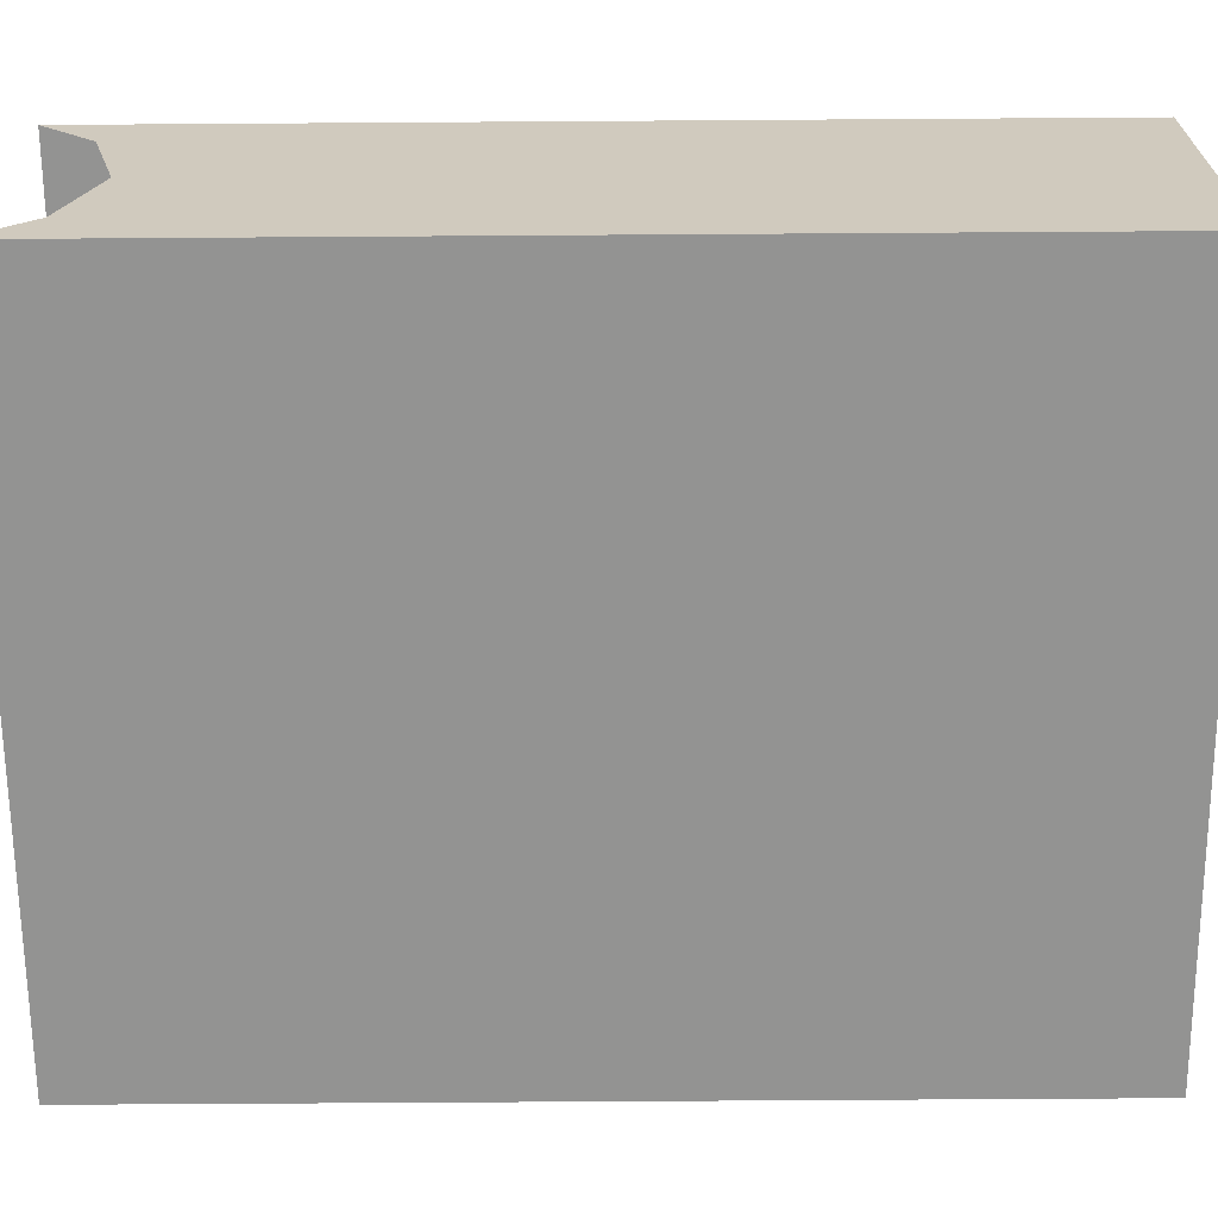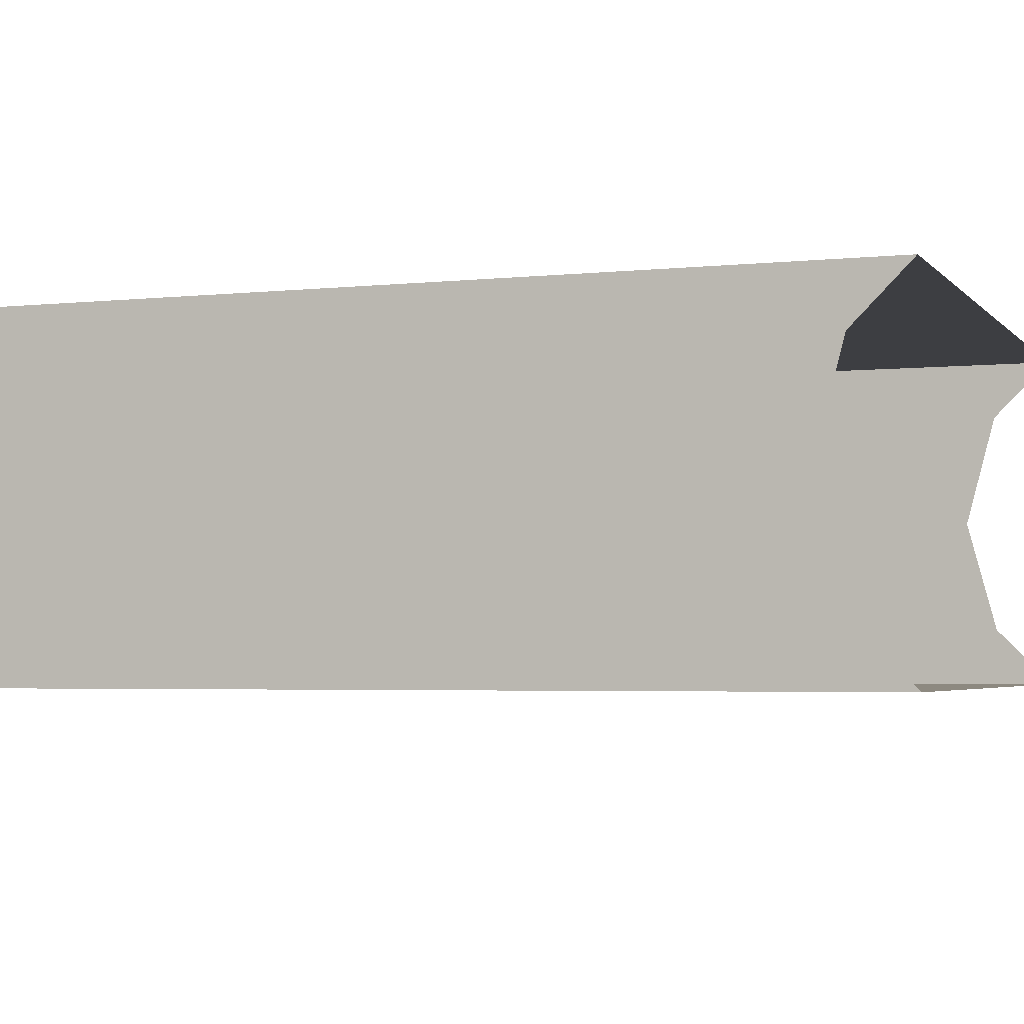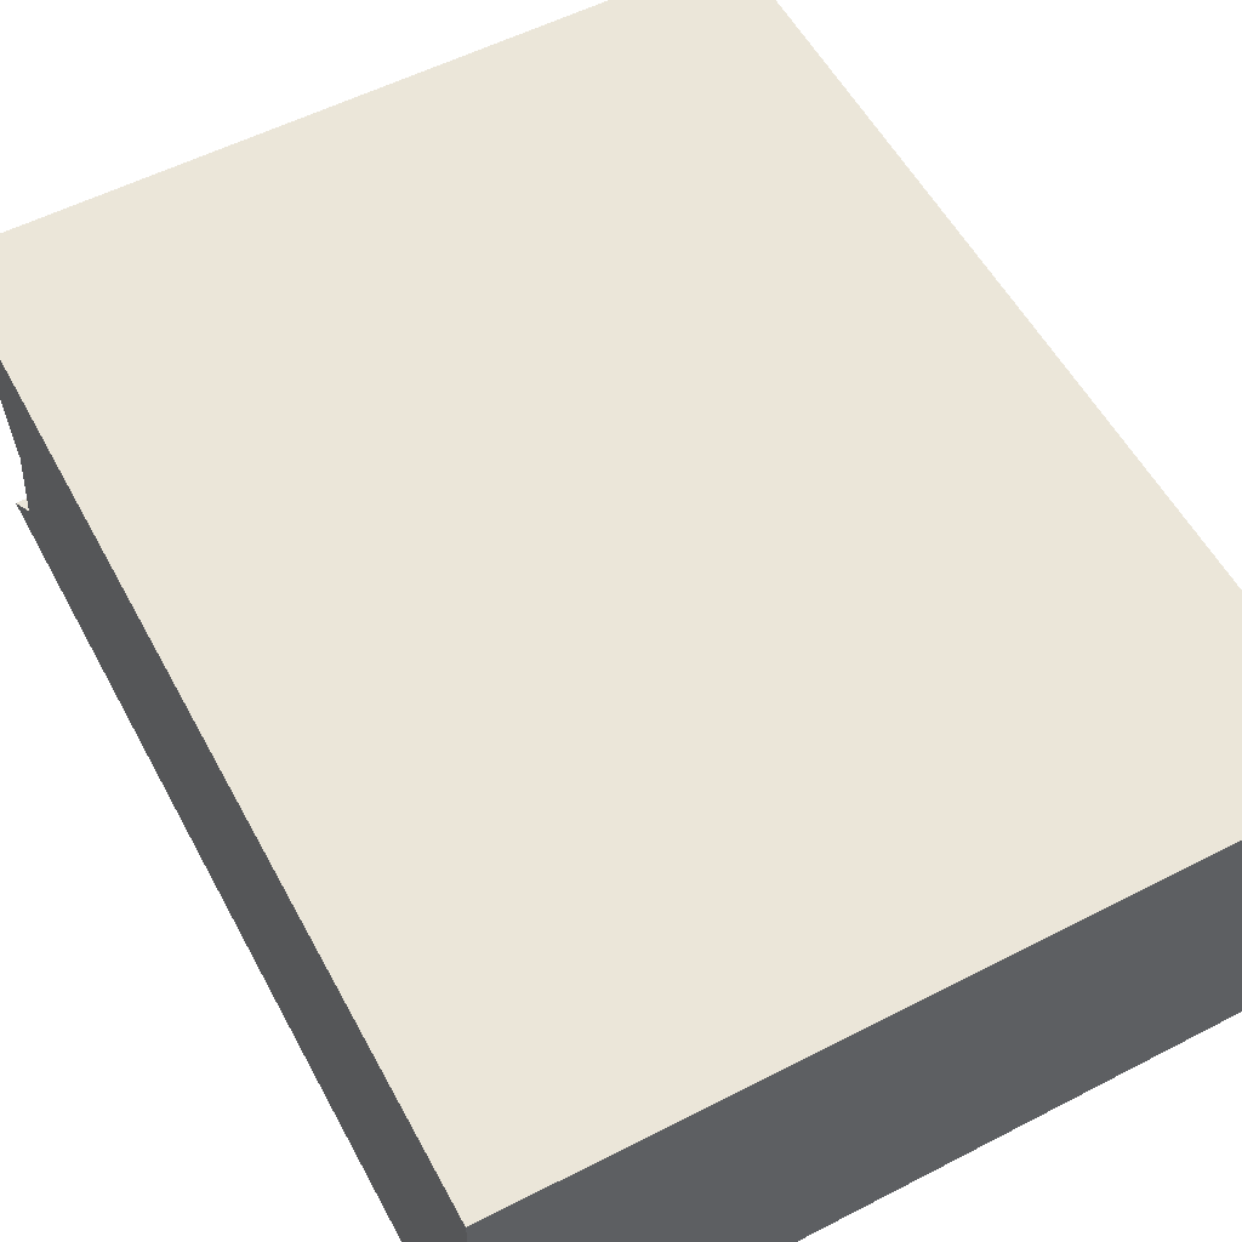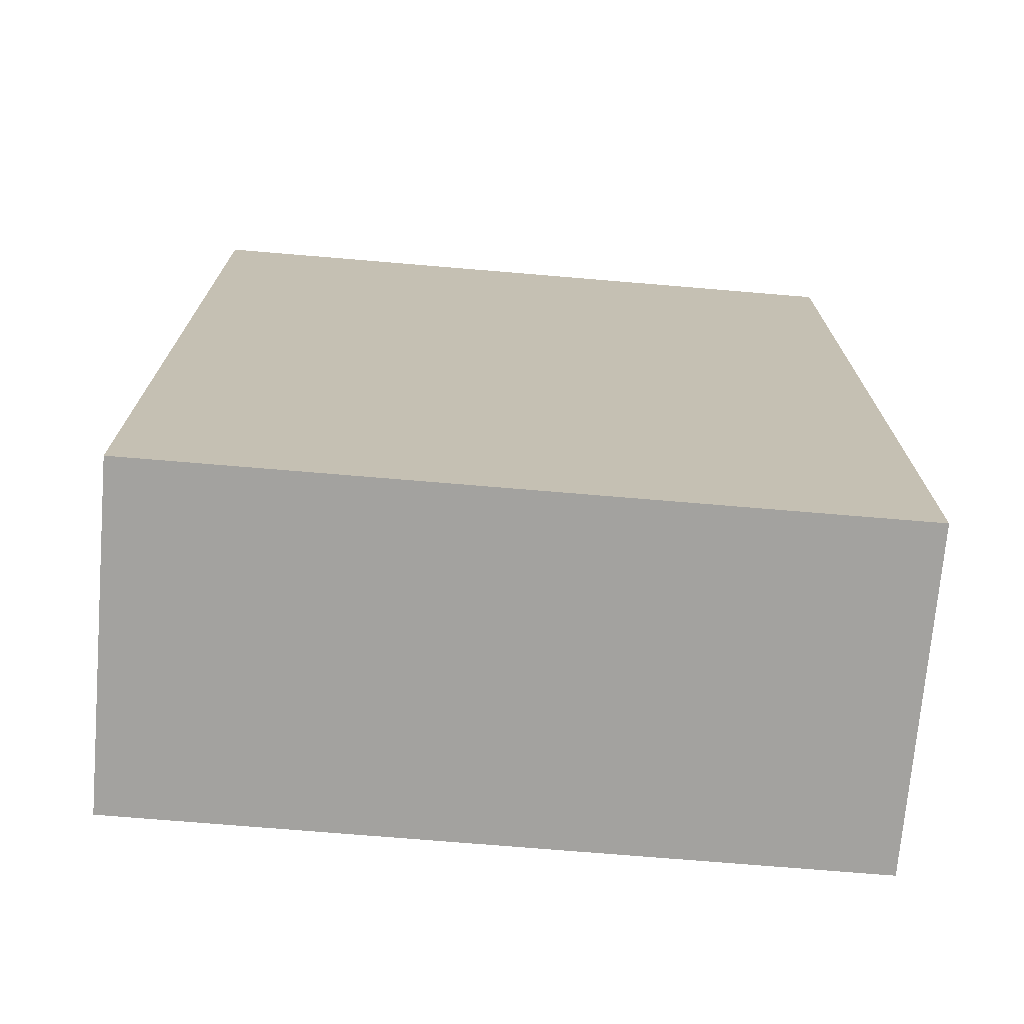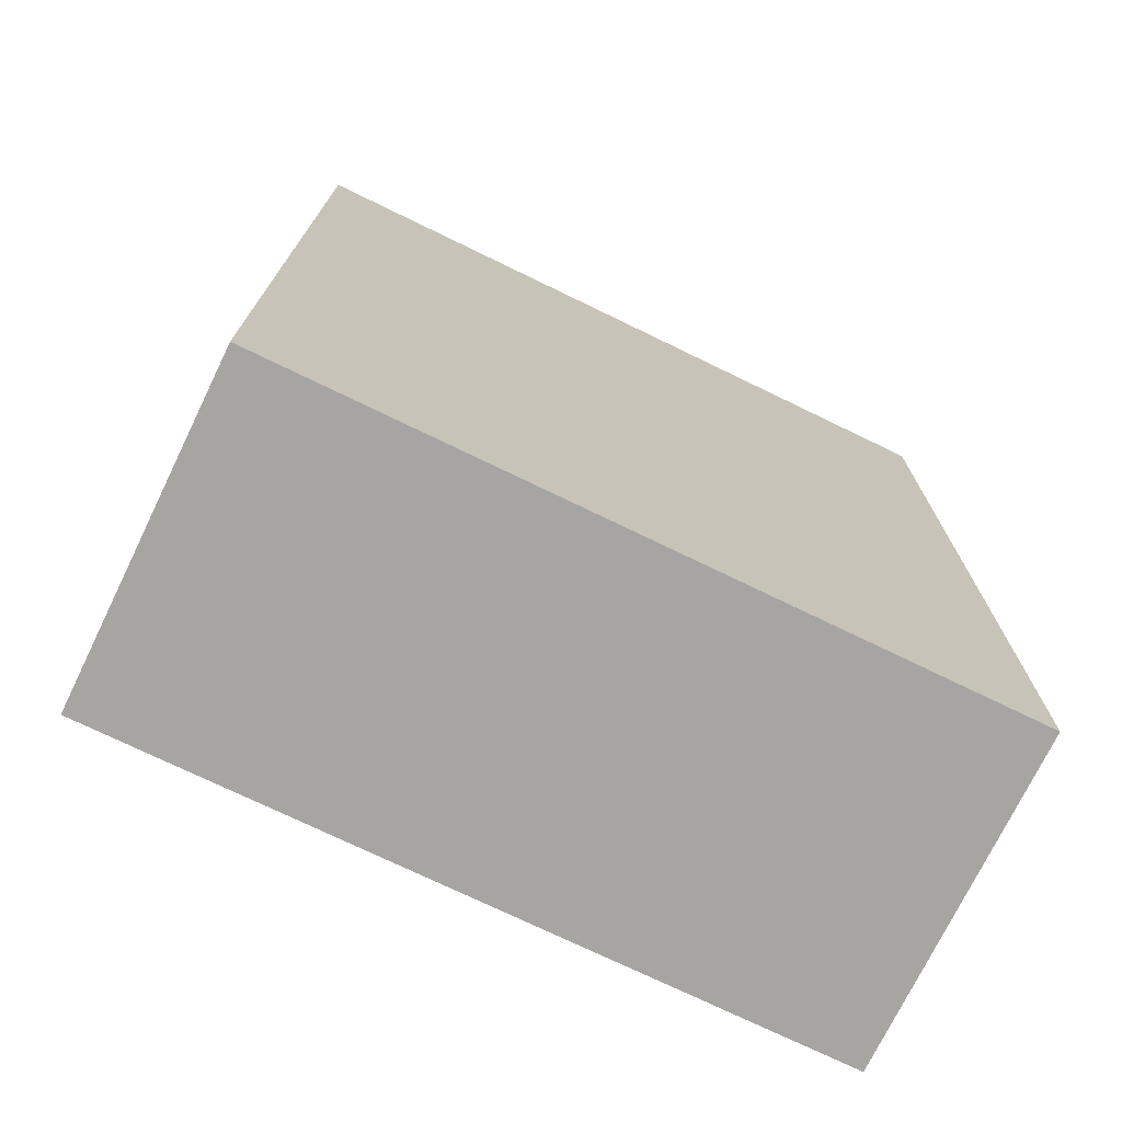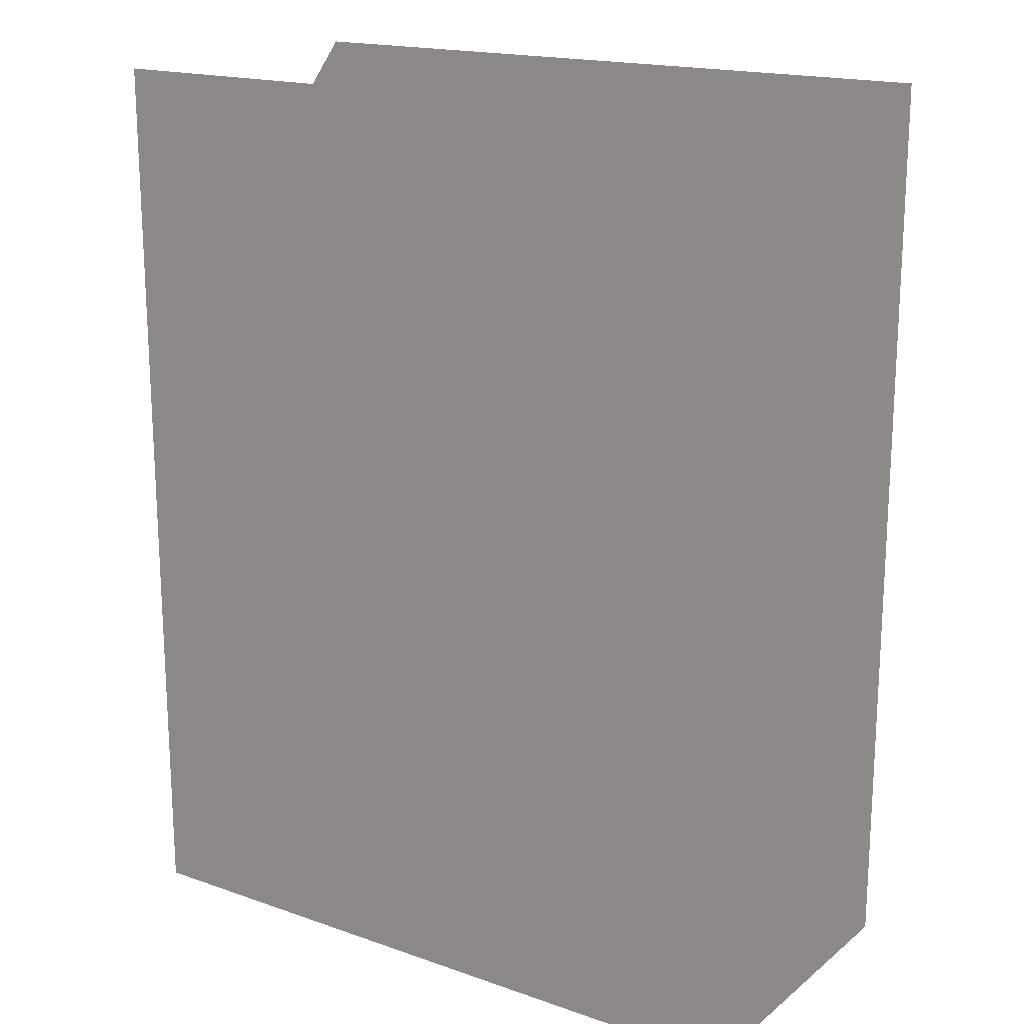
<metadata>
{"format":"obj","ext":"obj","renderer":"f3d","projection":"perspective","resolution":1024,"background":"white","views":[{"elev":-66.7,"azim":90.4,"up":"+Y"},{"elev":-3.5,"azim":-69.9,"up":"+Y"},{"elev":56.3,"azim":151.8,"up":"+Y"},{"elev":-72.4,"azim":-4.8,"up":"+Z"},{"elev":-73.8,"azim":-25.9,"up":"+Z"},{"elev":17.8,"azim":-145.7,"up":"+Z"}]}
</metadata>
<code>
o _3035_B2/_3035_B/mesh23/mesh23-geometry#mesh23-geometry
v -0.3376 -0.3916 0.4517
v -0.2971 -0.3916 0.3998
v -0.3376 -0.3916 0.3998
v -0.2971 -0.3916 0.4517
v -0.3376 -0.4103 0.3998
v -0.3376 -0.3947 0.4485
v -0.2971 -0.3947 0.4485
v -0.2971 -0.4103 0.3998
v -0.3376 -0.4072 0.4485
v -0.3376 -0.4009 0.4469
v -0.2971 -0.4009 0.4469
v -0.2971 -0.4072 0.4485
v -0.2971 -0.4103 0.4517
v -0.3376 -0.4103 0.4517
f 1 2 3
f 2 1 4
f 2 5 3
f 3 6 1
f 7 2 4
f 5 2 8
f 5 9 3
f 3 10 6
f 11 2 7
f 12 8 2
f 13 5 8
f 9 5 14
f 3 9 10
f 12 2 11
f 8 12 13
f 5 13 14
f 3 2 1
f 4 1 2
f 3 5 2
f 1 6 3
f 4 2 7
f 8 2 5
f 3 9 5
f 6 10 3
f 7 2 11
f 2 8 12
f 8 5 13
f 14 5 9
f 10 9 3
f 11 2 12
f 13 12 8
f 14 13 5

</code>
